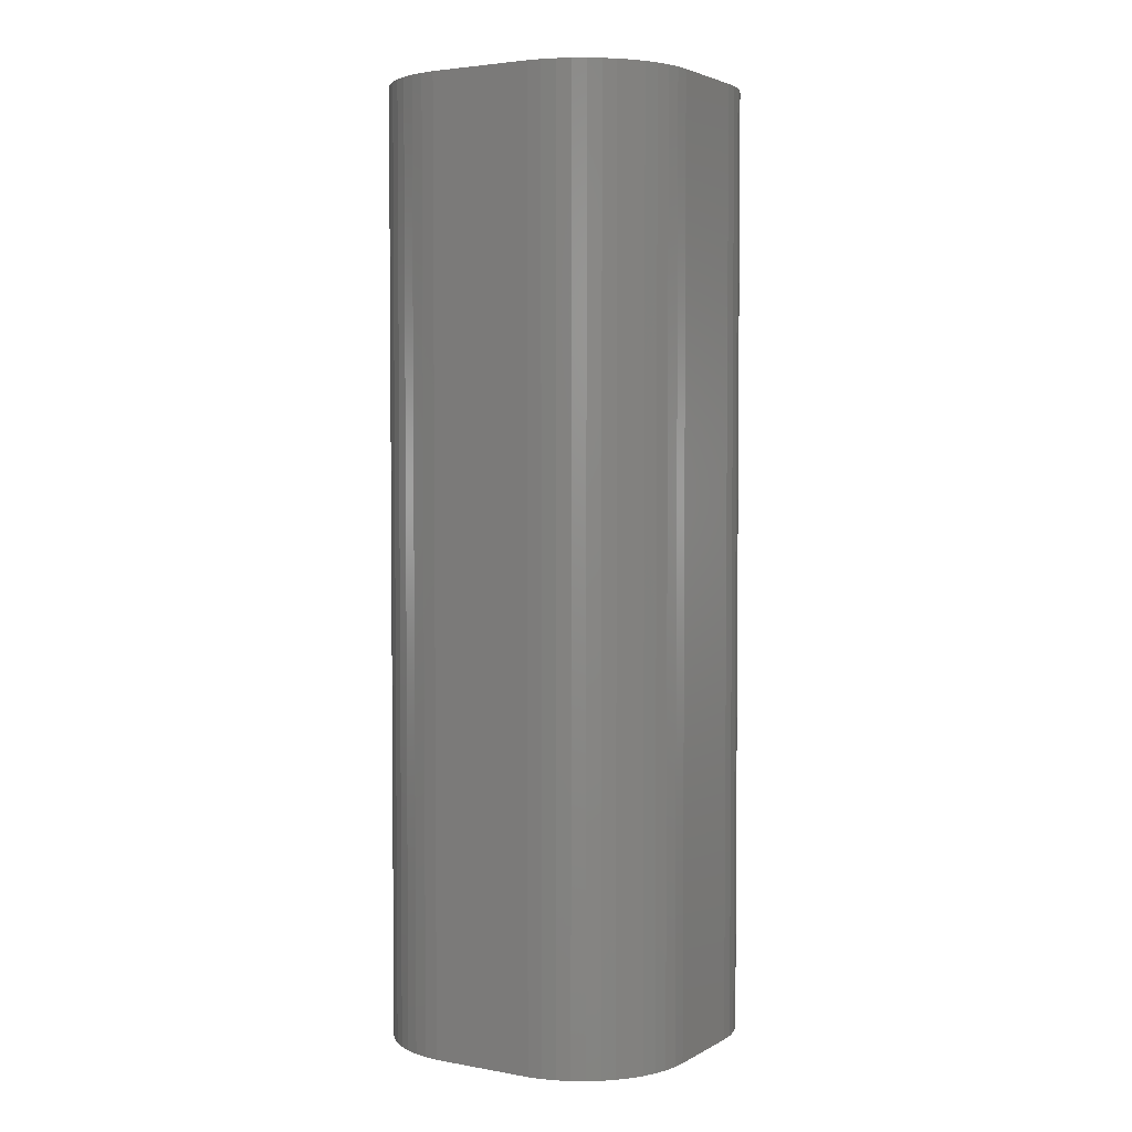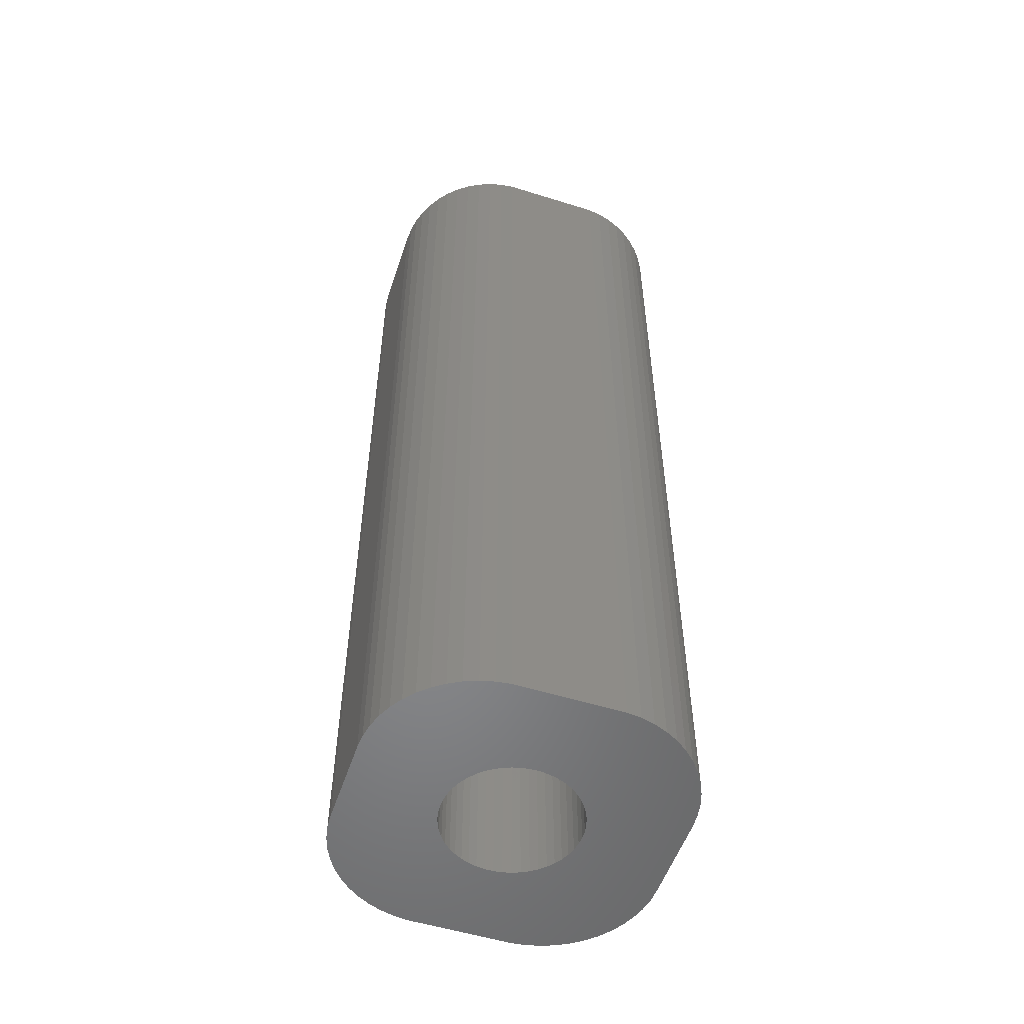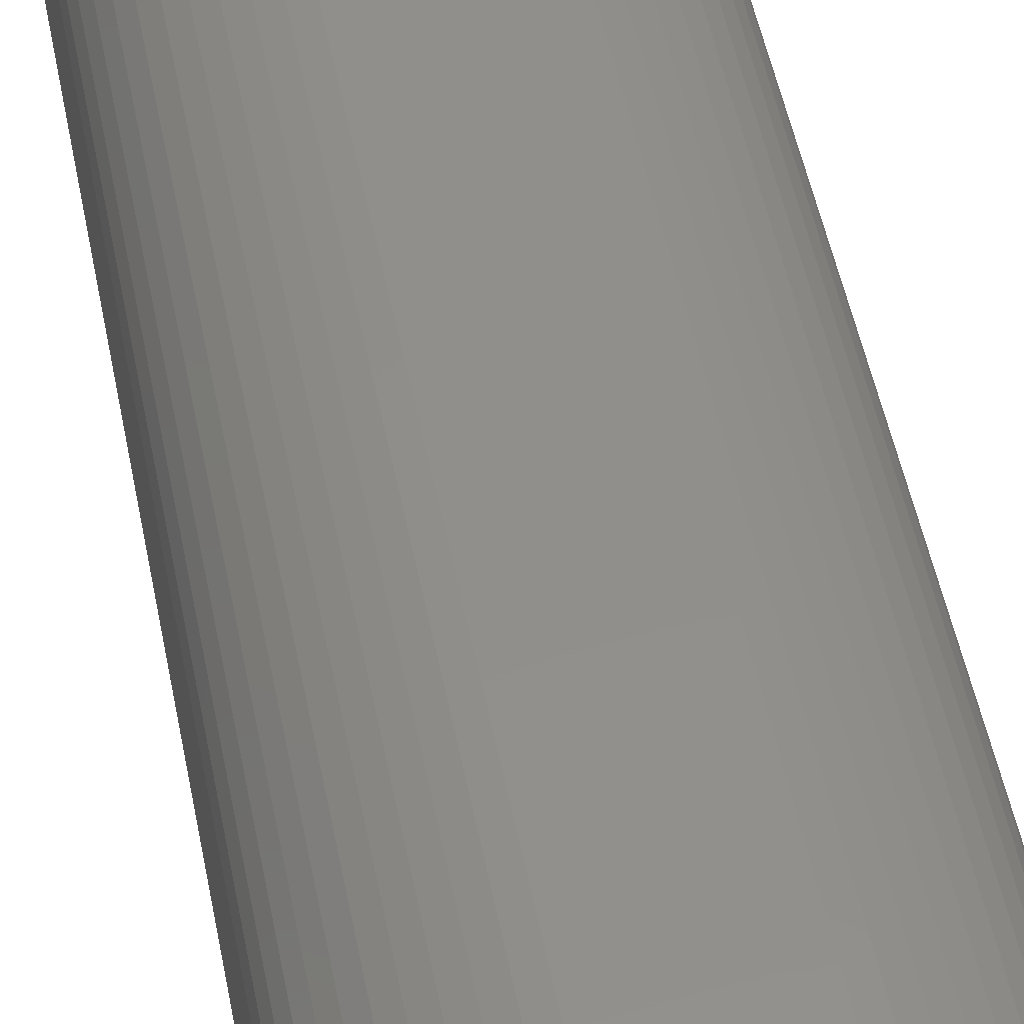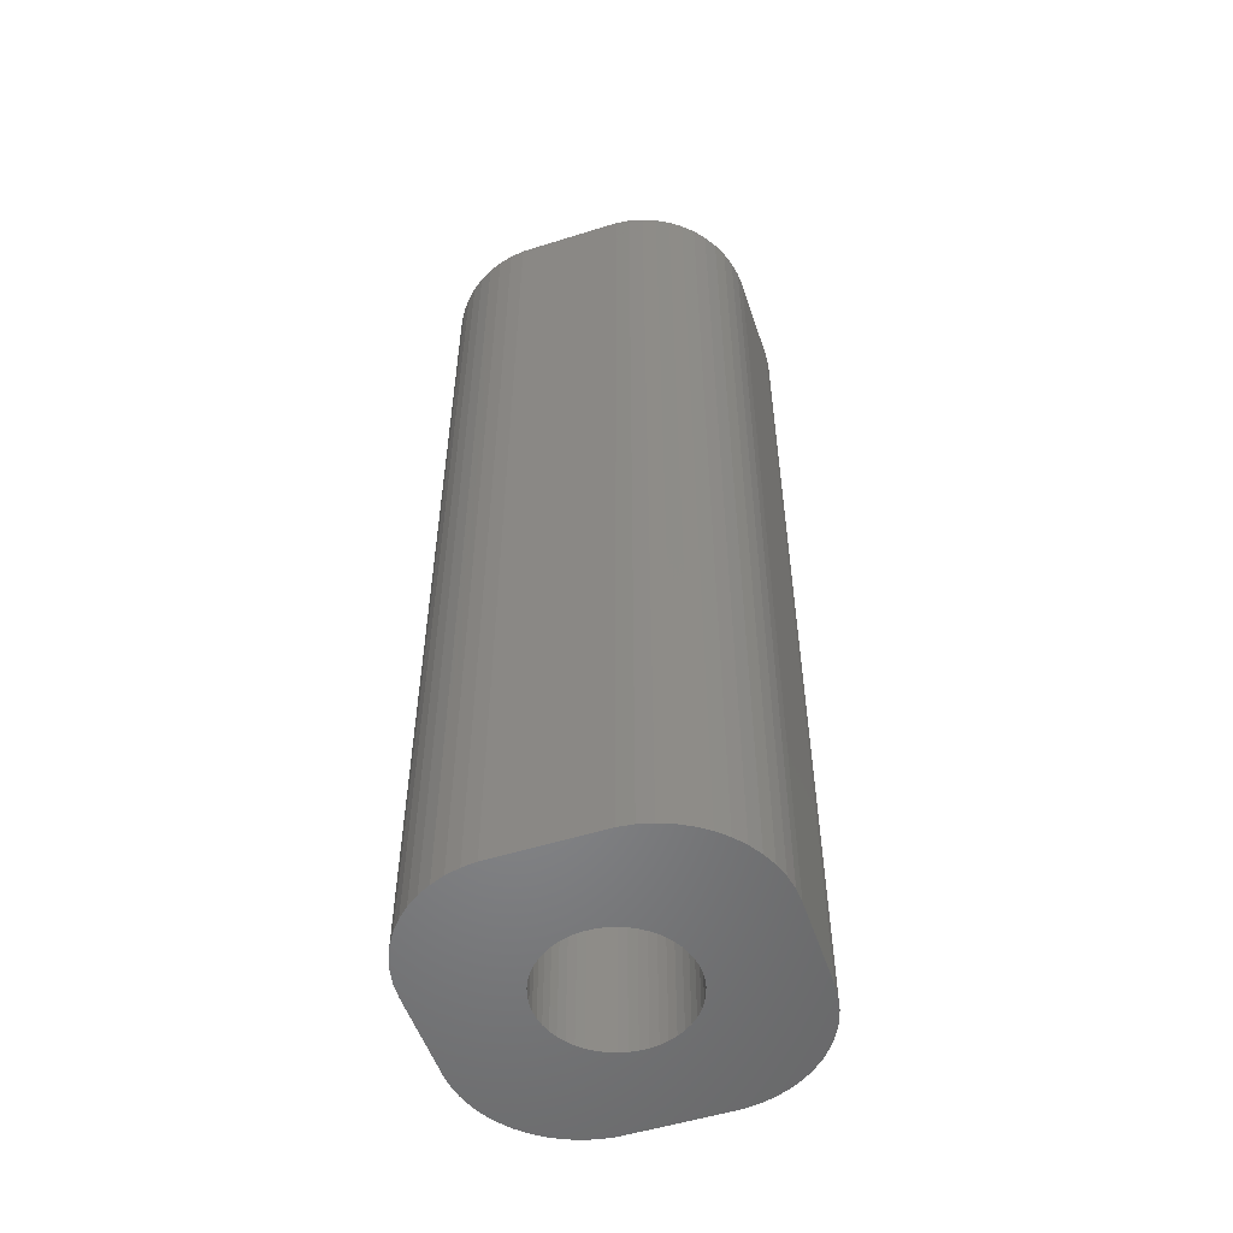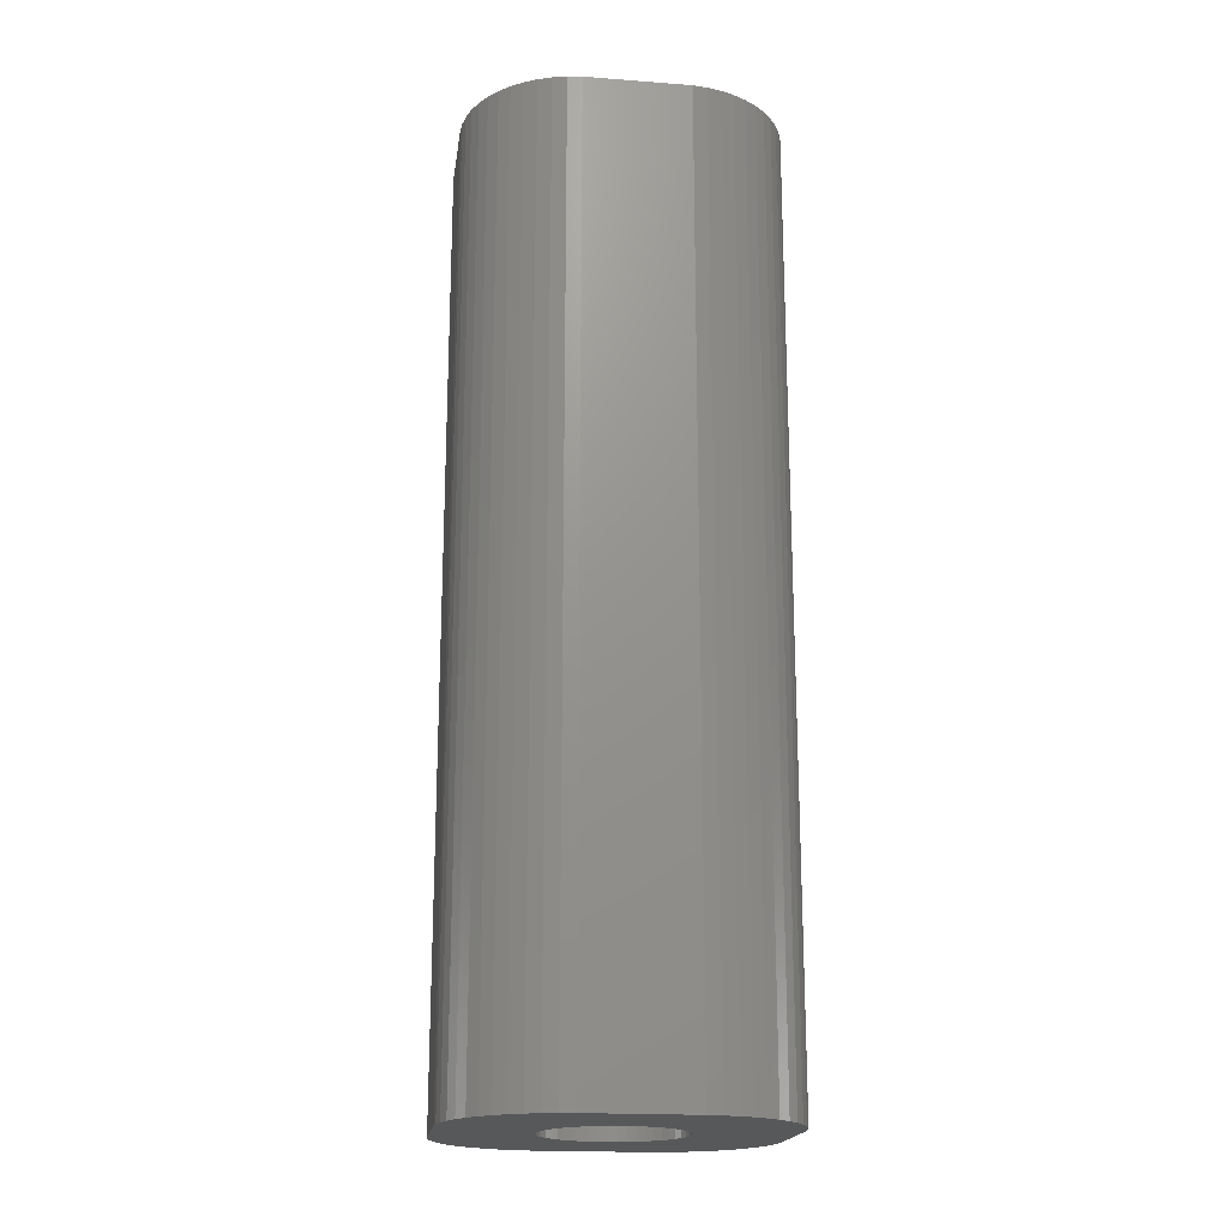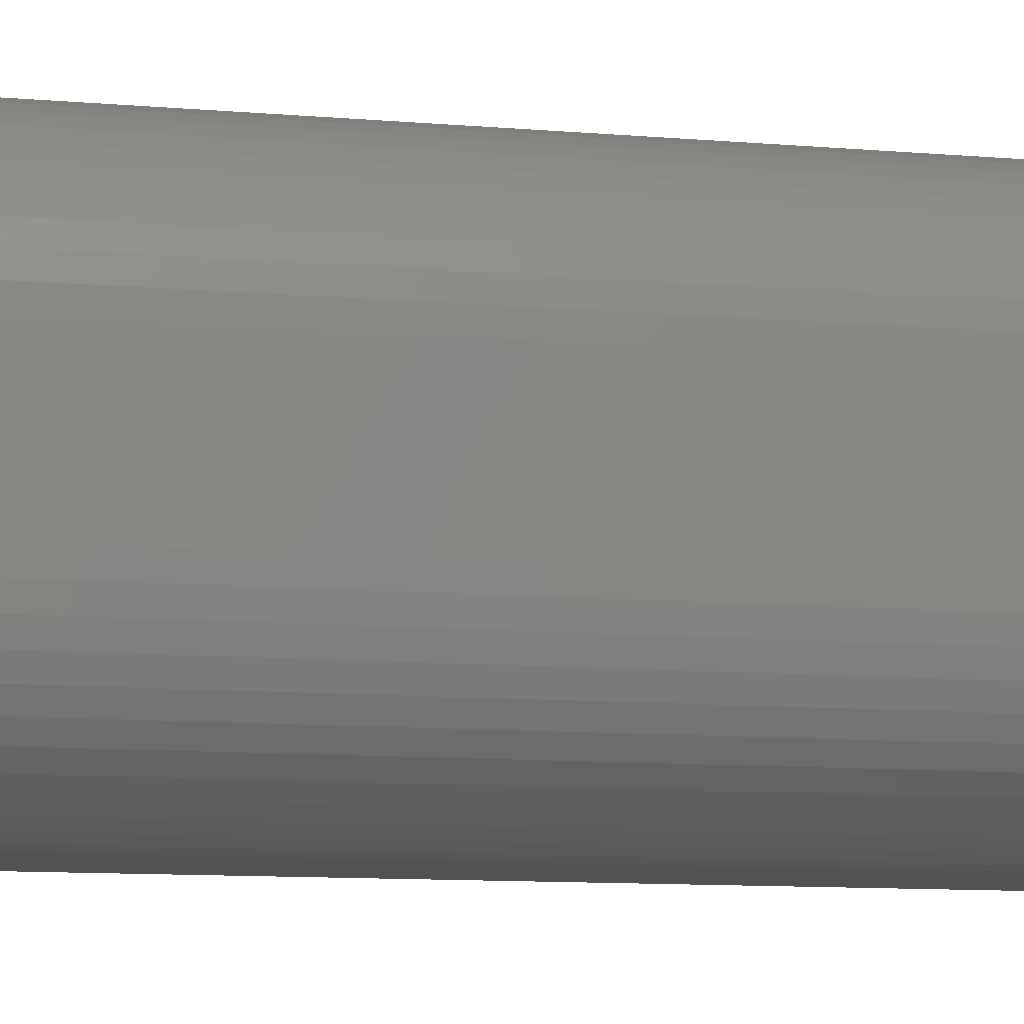
<metadata>
{"format":"stl","ext":"stl","renderer":"f3d","projection":"perspective","resolution":1024,"background":"white","views":[{"elev":3.4,"azim":30.8,"up":"+Z"},{"elev":-53.7,"azim":161.6,"up":"+Z"},{"elev":50.7,"azim":169.0,"up":"+Y"},{"elev":-53.4,"azim":-161.5,"up":"+Z"},{"elev":-19.2,"azim":-8.1,"up":"+Z"},{"elev":-8.9,"azim":-104.3,"up":"+Y"}]}
</metadata>
<code>
# stl→obj: 204 verts, 408 faces
v -3.5 -1 0
v -3.5 1 21
v -3.5 1 0
v -3.5 -1 21
v -3.48 1.313 21
v -3.48 1.313 0
v -3.48 -1.313 0
v -3.48 -1.313 21
v 1.395 0.5522 21
v 3.5 1 21
v 3.48 1.313 21
v 1.5 0 21
v 3.5 -1 21
v 1.314 0.7226 21
v 3.421 1.622 21
v 1.488 -0.188 21
v 3.324 1.92 21
v 1.453 -0.373 21
v 1.214 0.8817 21
v 3.191 2.204 21
v 1.395 -0.5522 21
v 3.023 2.469 21
v 3.48 -1.313 21
v 1.093 1.027 21
v 2.822 2.711 21
v 1.314 -0.7226 21
v 2.594 2.926 21
v 3.421 -1.622 21
v 0.9561 1.156 21
v 2.34 3.111 21
v 3.324 -1.92 21
v 2.064 3.262 21
v 1.214 -0.8817 21
v 0.8037 1.266 21
v 1.773 3.378 21
v 3.191 -2.204 21
v 3.023 -2.469 21
v 1.488 0.188 21
v 1.468 3.456 21
v 1.453 0.373 21
v 0.6387 1.357 21
v 1.157 3.495 21
v 0.4635 1.427 21
v 0.2811 1.473 21
v 0.09418 1.497 21
v -0.09418 1.497 21
v -1.157 3.495 21
v -0.2811 1.473 21
v -0.4635 1.427 21
v -0.6387 1.357 21
v -1.468 3.456 21
v -0.8037 1.266 21
v -1.773 3.378 21
v -2.064 3.262 21
v -0.9561 1.156 21
v -2.34 3.111 21
v -2.594 2.926 21
v -1.093 1.027 21
v -2.822 2.711 21
v -3.023 2.469 21
v -1.214 0.8817 21
v 1.093 -1.027 21
v 2.822 -2.711 21
v 2.594 -2.926 21
v 0.9561 -1.156 21
v 2.34 -3.111 21
v 2.064 -3.262 21
v 0.8037 -1.266 21
v 1.773 -3.378 21
v 1.468 -3.456 21
v 0.6387 -1.357 21
v 1.157 -3.495 21
v 0.4635 -1.427 21
v 0.2811 -1.473 21
v 0.09418 -1.497 21
v -0.09418 -1.497 21
v -1.157 -3.495 21
v -0.2811 -1.473 21
v -0.4635 -1.427 21
v -0.6387 -1.357 21
v -1.468 -3.456 21
v -0.8037 -1.266 21
v -2.064 -3.262 21
v -0.9561 -1.156 21
v -2.594 -2.926 21
v -1.093 -1.027 21
v -3.023 -2.469 21
v -1.214 -0.8817 21
v -3.324 -1.92 21
v -1.314 -0.7226 21
v -1.395 -0.5522 21
v -1.453 -0.373 21
v -1.488 -0.188 21
v -1.5 0 21
v -3.191 2.204 21
v -3.324 1.92 21
v -1.314 0.7226 21
v -1.773 -3.378 21
v -3.421 1.622 21
v -2.34 -3.111 21
v -1.395 0.5522 21
v -2.822 -2.711 21
v -1.453 0.373 21
v -1.488 0.188 21
v -3.191 -2.204 21
v -3.421 -1.622 21
v 1.773 -3.378 0
v 2.064 -3.262 0
v 3.421 -1.622 0
v 3.324 -1.92 0
v -2.064 -3.262 0
v -1.773 -3.378 0
v 1.468 -3.456 0
v 3.5 1 0
v 3.5 -1 0
v 1.157 3.495 0
v -1.157 3.495 0
v -3.023 -2.469 0
v -3.191 -2.204 0
v -1.157 -3.495 0
v 1.157 -3.495 0
v -2.34 -3.111 0
v 3.023 -2.469 0
v 2.822 -2.711 0
v 3.191 -2.204 0
v -3.324 1.92 0
v -3.191 2.204 0
v -1.468 3.456 0
v -1.773 3.378 0
v -2.594 2.926 0
v -2.822 2.711 0
v 3.191 2.204 0
v 3.324 1.92 0
v 2.822 2.711 0
v 2.594 2.926 0
v -3.324 -1.92 0
v -3.421 -1.622 0
v -1.468 -3.456 0
v -2.822 -2.711 0
v -2.594 -2.926 0
v 1.395 -0.5522 0
v 3.48 -1.313 0
v 1.5 0 0
v 1.314 -0.7226 0
v 1.488 0.188 0
v 1.453 0.373 0
v 1.214 -0.8817 0
v 1.395 0.5522 0
v 3.48 1.313 0
v 1.093 -1.027 0
v 1.314 0.7226 0
v 2.594 -2.926 0
v 3.421 1.622 0
v 0.9561 -1.156 0
v 2.34 -3.111 0
v 1.214 0.8817 0
v 0.8037 -1.266 0
v 3.023 2.469 0
v 1.488 -0.188 0
v 1.453 -0.373 0
v 0.6387 -1.357 0
v 0.4635 -1.427 0
v 0.2811 -1.473 0
v 0.09418 -1.497 0
v -0.09418 -1.497 0
v -0.2811 -1.473 0
v -0.4635 -1.427 0
v -0.6387 -1.357 0
v -0.8037 -1.266 0
v -0.9561 -1.156 0
v -1.093 -1.027 0
v -1.214 -0.8817 0
v 1.093 1.027 0
v 0.9561 1.156 0
v 2.34 3.111 0
v 2.064 3.262 0
v 0.8037 1.266 0
v 1.773 3.378 0
v 1.468 3.456 0
v 0.6387 1.357 0
v 0.4635 1.427 0
v 0.2811 1.473 0
v 0.09418 1.497 0
v -0.09418 1.497 0
v -0.2811 1.473 0
v -0.4635 1.427 0
v -0.6387 1.357 0
v -0.8037 1.266 0
v -2.064 3.262 0
v -0.9561 1.156 0
v -1.093 1.027 0
v -3.023 2.469 0
v -1.214 0.8817 0
v -1.314 0.7226 0
v -1.395 0.5522 0
v -1.453 0.373 0
v -1.488 0.188 0
v -1.5 0 0
v -1.314 -0.7226 0
v -2.34 3.111 0
v -1.395 -0.5522 0
v -1.453 -0.373 0
v -1.488 -0.188 0
v -3.421 1.622 0
f 1 2 3
f 2 1 4
f 3 5 6
f 5 3 2
f 7 4 1
f 4 7 8
f 9 10 11
f 10 12 13
f 14 11 15
f 16 13 12
f 14 15 17
f 18 13 16
f 19 17 20
f 21 13 18
f 19 20 22
f 13 21 23
f 24 22 25
f 26 23 21
f 24 25 27
f 23 26 28
f 29 27 30
f 28 26 31
f 29 30 32
f 33 31 26
f 34 32 35
f 31 33 36
f 36 33 37
f 10 38 12
f 34 35 39
f 10 40 38
f 10 9 40
f 11 14 9
f 17 19 14
f 41 39 42
f 22 24 19
f 27 29 24
f 32 34 29
f 39 41 34
f 42 43 41
f 42 44 43
f 42 45 44
f 42 46 45
f 47 46 42
f 46 47 48
f 48 47 49
f 49 47 50
f 51 50 47
f 50 51 52
f 53 52 51
f 54 52 53
f 52 54 55
f 56 55 54
f 57 55 56
f 55 57 58
f 59 58 57
f 60 58 59
f 58 60 61
f 62 37 33
f 37 62 63
f 63 62 64
f 65 64 62
f 64 65 66
f 66 65 67
f 68 67 65
f 67 68 69
f 69 68 70
f 71 70 68
f 70 71 72
f 73 72 71
f 74 72 73
f 75 72 74
f 76 72 75
f 77 76 78
f 77 78 79
f 77 79 80
f 81 80 82
f 83 82 84
f 85 84 86
f 76 77 72
f 87 86 88
f 89 88 90
f 8 90 91
f 4 91 92
f 80 81 77
f 4 92 93
f 4 93 94
f 95 61 60
f 4 94 2
f 96 61 95
f 91 4 8
f 61 96 97
f 82 98 81
f 99 97 96
f 82 83 98
f 5 97 99
f 84 100 83
f 97 5 101
f 84 85 100
f 2 101 5
f 86 102 85
f 101 2 103
f 86 87 102
f 103 2 104
f 88 105 87
f 104 2 94
f 88 89 105
f 90 106 89
f 90 8 106
f 107 67 69
f 67 107 108
f 31 109 28
f 109 31 110
f 111 98 83
f 98 111 112
f 113 69 70
f 69 113 107
f 13 114 10
f 114 13 115
f 116 47 42
f 47 116 117
f 118 105 119
f 105 118 87
f 120 72 77
f 72 120 121
f 122 83 100
f 83 122 111
f 63 123 37
f 123 63 124
f 36 110 31
f 110 36 125
f 126 95 127
f 95 126 96
f 128 53 51
f 53 128 129
f 130 59 57
f 59 130 131
f 17 132 20
f 132 17 133
f 134 27 25
f 27 134 135
f 117 51 47
f 51 117 128
f 136 106 137
f 106 136 89
f 121 70 72
f 70 121 113
f 138 77 81
f 77 138 120
f 139 85 102
f 85 139 140
f 119 89 136
f 89 119 105
f 141 115 142
f 115 143 114
f 144 142 109
f 145 114 143
f 144 109 110
f 146 114 145
f 147 110 125
f 148 114 146
f 147 125 123
f 114 148 149
f 150 123 124
f 151 149 148
f 150 124 152
f 149 151 153
f 154 152 155
f 153 151 133
f 154 155 108
f 156 133 151
f 157 108 107
f 133 156 132
f 132 156 158
f 115 159 143
f 157 107 113
f 115 160 159
f 115 141 160
f 142 144 141
f 110 147 144
f 161 113 121
f 123 150 147
f 152 154 150
f 108 157 154
f 113 161 157
f 121 162 161
f 121 163 162
f 121 164 163
f 121 165 164
f 120 165 121
f 165 120 166
f 166 120 167
f 167 120 168
f 138 168 120
f 168 138 169
f 112 169 138
f 111 169 112
f 169 111 170
f 122 170 111
f 140 170 122
f 170 140 171
f 139 171 140
f 118 171 139
f 171 118 172
f 173 158 156
f 158 173 134
f 134 173 135
f 174 135 173
f 135 174 175
f 175 174 176
f 177 176 174
f 176 177 178
f 178 177 179
f 180 179 177
f 179 180 116
f 181 116 180
f 182 116 181
f 183 116 182
f 184 116 183
f 117 184 185
f 117 185 186
f 117 186 187
f 128 187 188
f 189 188 190
f 130 190 191
f 184 117 116
f 192 191 193
f 126 193 194
f 6 194 195
f 3 195 196
f 187 128 117
f 3 196 197
f 3 197 198
f 119 172 118
f 3 198 1
f 136 172 119
f 195 3 6
f 172 136 199
f 188 129 128
f 137 199 136
f 188 189 129
f 7 199 137
f 190 200 189
f 199 7 201
f 190 130 200
f 1 201 7
f 191 131 130
f 201 1 202
f 191 192 131
f 202 1 203
f 193 127 192
f 203 1 198
f 193 126 127
f 194 204 126
f 194 6 204
f 155 64 66
f 64 155 152
f 152 63 64
f 63 152 124
f 23 115 13
f 115 23 142
f 6 99 204
f 99 6 5
f 204 96 126
f 96 204 99
f 127 60 192
f 60 127 95
f 192 59 131
f 59 192 60
f 129 54 53
f 54 129 189
f 15 133 17
f 133 15 153
f 112 81 98
f 81 112 138
f 140 100 85
f 100 140 122
f 139 87 118
f 87 139 102
f 137 8 7
f 8 137 106
f 37 125 36
f 125 37 123
f 108 66 67
f 66 108 155
f 28 142 23
f 142 28 109
f 200 57 56
f 57 200 130
f 189 56 54
f 56 189 200
f 10 149 11
f 149 10 114
f 179 42 39
f 42 179 116
f 178 39 35
f 39 178 179
f 176 35 32
f 35 176 178
f 135 30 27
f 30 135 175
f 175 32 30
f 32 175 176
f 11 153 15
f 153 11 149
f 22 134 25
f 134 22 158
f 20 158 22
f 158 20 132
f 103 195 101
f 195 103 196
f 151 19 156
f 19 151 14
f 181 41 43
f 41 181 180
f 187 49 50
f 49 187 186
f 101 194 97
f 194 101 195
f 160 16 159
f 16 160 18
f 174 24 29
f 24 174 173
f 183 44 45
f 44 183 182
f 180 34 41
f 34 180 177
f 104 196 103
f 196 104 197
f 61 191 58
f 191 61 193
f 185 46 48
f 46 185 184
f 191 55 58
f 55 191 190
f 143 38 145
f 38 143 12
f 156 24 173
f 24 156 19
f 184 45 46
f 45 184 183
f 182 43 44
f 43 182 181
f 177 29 34
f 29 177 174
f 94 197 104
f 197 94 198
f 97 193 61
f 193 97 194
f 186 48 49
f 48 186 185
f 190 52 55
f 52 190 188
f 188 50 52
f 50 188 187
f 159 12 143
f 12 159 16
f 164 76 75
f 76 164 165
f 163 75 74
f 75 163 164
f 148 14 151
f 14 148 9
f 146 9 148
f 9 146 40
f 145 40 146
f 40 145 38
f 144 21 141
f 21 144 26
f 141 18 160
f 18 141 21
f 150 65 62
f 65 150 154
f 150 33 147
f 33 150 62
f 147 26 144
f 26 147 33
f 166 79 78
f 79 166 167
f 93 198 94
f 198 93 203
f 90 201 91
f 201 90 199
f 170 86 84
f 86 170 171
f 161 73 71
f 73 161 162
f 162 74 73
f 74 162 163
f 154 68 65
f 68 154 157
f 157 71 68
f 71 157 161
f 167 80 79
f 80 167 168
f 165 78 76
f 78 165 166
f 92 203 93
f 203 92 202
f 91 202 92
f 202 91 201
f 86 172 88
f 172 86 171
f 88 199 90
f 199 88 172
f 168 82 80
f 82 168 169
f 169 84 82
f 84 169 170

</code>
